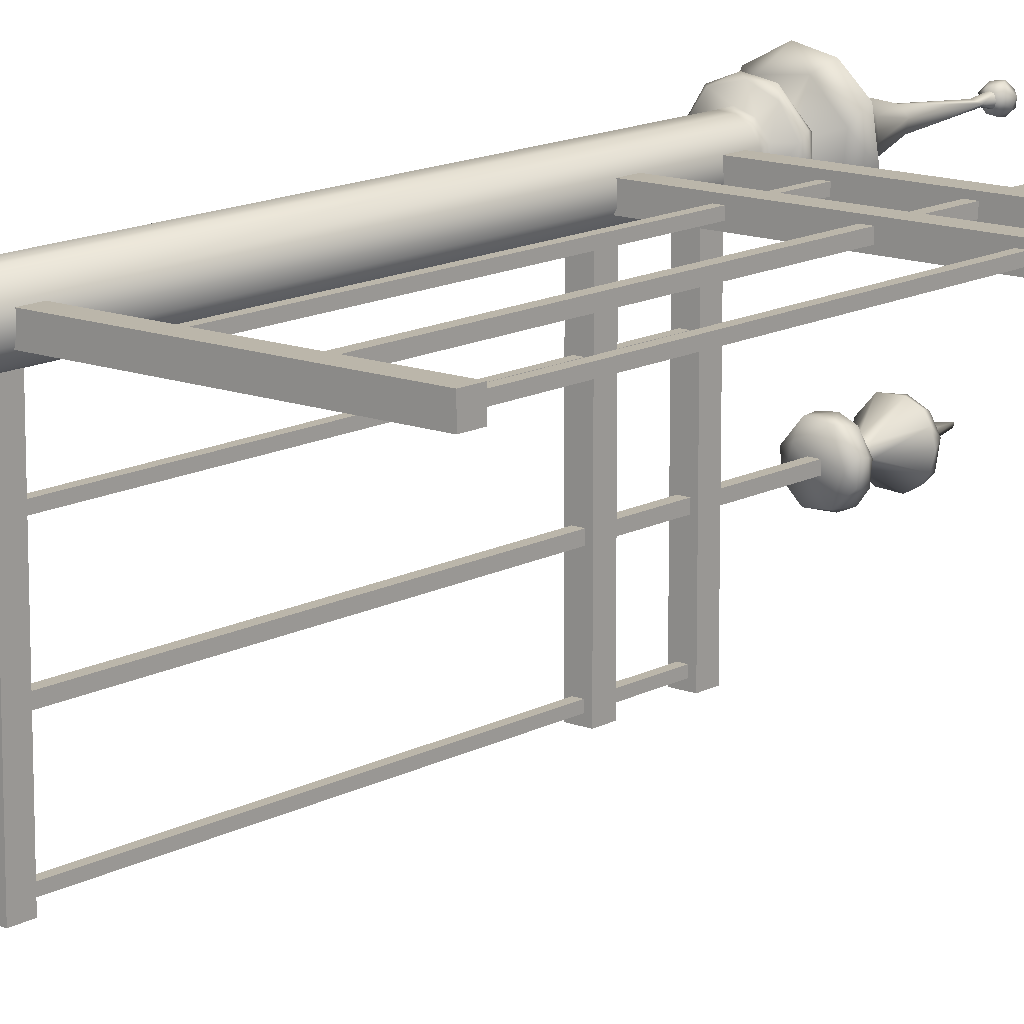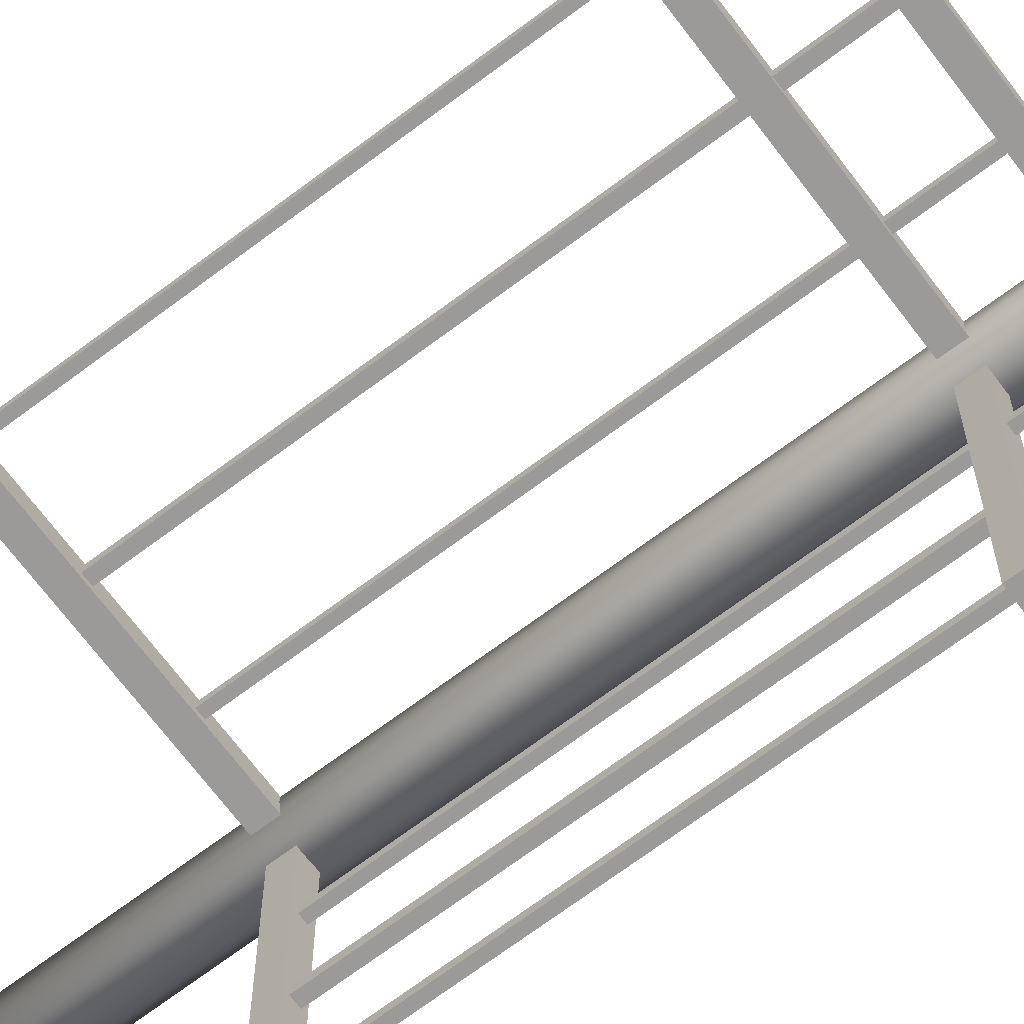
<metadata>
{"format":"obj","ext":"obj","renderer":"f3d","projection":"perspective","resolution":1024,"background":"white","views":[{"elev":13.9,"azim":40.1,"up":"+Z"},{"elev":-69.3,"azim":127.0,"up":"+Z"}]}
</metadata>
<code>
o Fence_Cube.000
v -0.005853 0.6551 -0.3248
v -0.005853 1.789 -0.3248
v -0.005853 1.789 -0.3418
v -0.005853 0.6551 -0.3418
v 0.01114 0.6551 -0.3248
v 0.01114 0.6551 -0.3418
v 0.01114 1.789 -0.3418
v 0.01114 1.789 -0.3248
v -0.004507 0.6418 -0.4928
v -0.004507 1.596 -0.4928
v -0.004507 1.596 -0.5071
v -0.004507 0.6418 -0.5071
v 0.009795 0.6418 -0.4928
v 0.009794 0.6418 -0.5071
v 0.009794 1.596 -0.5071
v 0.009794 1.596 -0.4928
v -0.004507 0.6418 -0.1595
v -0.004507 1.596 -0.1595
v -0.004507 1.596 -0.1738
v -0.004507 0.6418 -0.1738
v 0.009795 0.6418 -0.1595
v 0.009794 0.6418 -0.1738
v 0.009794 1.596 -0.1738
v 0.009794 1.596 -0.1595
v -0.01508 1.604 0.02052
v -0.01508 1.604 -0.5205
v -0.01508 1.569 -0.5205
v -0.01508 1.569 0.02052
v 0.02037 1.604 0.02052
v 0.02037 1.569 0.02052
v 0.02037 1.569 -0.5205
v 0.02037 1.604 -0.5205
v -0.01508 1.443 0.02052
v -0.01508 1.443 -0.5205
v -0.01508 1.408 -0.5205
v -0.01508 1.408 0.02052
v 0.02037 1.443 0.02052
v 0.02037 1.408 0.02052
v 0.02037 1.408 -0.5205
v 0.02037 1.443 -0.5205
v -0.01508 0.6655 0.02052
v -0.01508 0.6655 -0.5205
v -0.01508 0.63 -0.5205
v -0.01508 0.63 0.02052
v 0.02037 0.6655 0.02052
v 0.02037 0.63 0.02052
v 0.02037 0.63 -0.5205
v 0.02037 0.6655 -0.5205
v 0.0367 1.779 -0.3337
v -0.02453 1.78 -0.3124
v 0.02185 1.783 -0.3761
v 0.02238 1.785 -0.2891
v 0.002396 2.02 -0.3364
v 0.003469 2.021 -0.3302
v 0.01068 1.82 -0.3494
v 0.005243 1.858 -0.3508
v -0.000429 1.858 -0.317
v 0.002644 1.82 -0.3164
v 0.01537 1.858 -0.3213
v 0.01884 1.82 -0.3262
v 0.02498 1.819 -0.3605
v -0.02788 1.82 -0.3506
v -0.01146 1.82 -0.3428
v -0.03963 1.785 -0.3562
v -0.01371 1.82 -0.3267
v -0.02276 1.819 -0.3095
v 0.03099 1.82 -0.3121
v 0.0358 1.807 -0.3749
v 0.01139 1.808 -0.3853
v -0.01761 1.788 -0.3805
v -0.01638 1.808 -0.3826
v -0.03655 1.807 -0.3686
v -0.04932 1.807 -0.3434
v -0.04689 1.788 -0.3214
v -0.03655 1.807 -0.2981
v -0.04836 1.809 -0.3222
v -0.01761 1.788 -0.2861
v -0.01638 1.808 -0.284
v 0.01139 1.808 -0.2813
v 0.03568 1.808 -0.2918
v 0.05536 1.8 -0.3203
v 0.05177 1.812 -0.324
v 0.05145 1.788 -0.3195
v 0.05098 1.808 -0.3544
v 0.01767 1.913 -0.3846
v 0.05017 1.913 -0.358
v 0.0368 1.918 -0.3735
v -0.01995 1.915 -0.3829
v 0.006471 1.939 -0.3508
v 0.007402 1.931 -0.3816
v -0.01548 1.938 -0.3461
v -0.01145 1.858 -0.3428
v -0.04976 1.915 -0.348
v -0.02726 1.931 -0.3718
v -0.04713 1.915 -0.3137
v -0.04617 1.932 -0.3333
v -0.02726 1.931 -0.2948
v -0.01305 1.857 -0.3266
v -0.01998 1.915 -0.2838
v 0.007402 1.931 -0.285
v 0.006471 1.939 -0.3159
v -0.01162 1.94 -0.3226
v 0.01767 1.913 -0.2821
v 0.0368 1.918 -0.2932
v 0.05017 1.913 -0.3087
v 0.03593 1.931 -0.2984
v 0.04988 1.931 -0.324
v 0.05536 1.915 -0.3333
v 0.04366 1.931 -0.3617
v 0.01885 1.858 -0.3376
v 0.01646 1.941 -0.3417
v -0.006481 1.952 -0.3413
v 0.01231 1.953 -0.3274
v 0.0217 1.938 -0.3239
v 0.04945 1.788 -0.3514
v 0.000467 2.105 -0.01078
v 0.009814 2.092 -0.01918
v 0.00938 2.077 -0.01712
v 0.003157 2.067 0.000634
v 0.01602 2.101 -0.009288
v 0.02116 2.086 -0.008938
v 0.00278 2.108 1.2e-05
v 0.01693 2.072 0.00027
v -0.007774 2.071 -0.004066
v 0.02242 2.093 0.003805
v 0.01146 2.105 0.008581
v 0.01222 2.084 0.01869
v -0.002239 2.072 0.01272
v 0.01636 2.078 0.0122
v 0.006175 2.096 0.01865
v -0.00313 2.101 0.01459
v -0.008442 2.088 0.01737
v -0.01327 2.097 0.008806
v -0.01631 2.079 0.005292
v -0.008705 2.105 0.000143
v -0.01569 2.084 -0.008266
v -0.015 2.096 -0.006735
v -0.002197 2.073 -0.0142
v -0.007347 2.091 -0.01806
v 0.05002 0.01161 0.01352
v 0.02131 0.01161 -0.04624
v -0.0249 0.01161 -0.04115
v -0.04516 0.01161 -0.009548
v -0.04127 0.01161 0.02192
v -0.01712 0.01161 0.04454
v 0.02122 0.01161 0.0462
v 0.04718 0.01161 -0.01976
v 0.04943 1.652 -0.05701
v 0.0298 1.641 -0.04026
v 0.009636 1.651 -0.07372
v -0.0569 1.651 -0.0443
v -0.02978 1.641 -0.03709
v -0.04655 1.641 1.4e-05
v -0.0717 1.651 0.0126
v -0.02977 1.641 0.03711
v -0.03801 1.651 0.06186
v 0.01008 1.651 0.07358
v 0.0298 1.641 0.04026
v 0.04943 1.652 0.05701
v 0.02751 1.674 -0.06871
v 0.008885 1.682 -0.02583
v 0.0669 1.674 -0.03548
v -0.02655 1.674 -0.06769
v 0.02795 1.674 0.0685
v -0.005092 1.682 0.0251
v -0.0256 1.674 0.06825
v 0.07292 1.674 0.02605
v 0.02199 1.682 0.01763
v 0.02782 1.682 -0.006016
v 0.02585 1.826 -0.03367
v 0.0497 1.784 -0.04702
v 0.0632 1.748 -0.07896
v 0.0996 1.748 -0.01762
v 0.01799 1.904 -0.012
v 0.04233 1.826 -0.006999
v 0.06912 1.781 -0.00692
v 0.06554 1.782 0.0234
v 0.03926 1.825 0.01839
v 0.08959 1.748 0.04811
v 0.02094 1.905 0.004724
v 0.04082 1.782 0.05514
v 0.009711 1.905 0.01796
v 0.0192 1.826 0.03677
v 0.003927 1.782 0.06659
v -0.008457 1.826 0.03898
v -0.009303 1.748 0.09857
v -0.04133 1.783 0.05042
v -0.0693 1.748 0.06758
v -0.0158 1.904 0.00443
v -0.03475 1.829 0.01503
v -0.01387 1.903 -0.009999
v -0.03287 1.826 -0.02008
v -0.0414 1.783 -0.0501
v -0.06964 1.748 -0.06728
v -0.009302 1.748 -0.09857
v -0.008687 1.826 -0.03884
v 0.003927 1.782 -0.06659
v -0.0002 1.904 -0.01897
v -0.03665 1.73 -0.06414
v -0.01008 1.711 -0.02243
v -0.02254 1.711 -0.006266
v -0.03665 1.73 0.06414
v -0.01569 1.711 0.01917
v 0.02491 1.696 -0.005499
v 0.01834 1.71 -0.02161
v 0.02753 1.711 0.008709
v 0.01495 1.697 0.01832
v 0.009983 1.711 0.02459
v -0.007912 1.696 0.01989
v -0.02254 1.682 0.0061
v -0.01858 1.696 0.004209
v -0.01604 1.696 -0.01196
v -0.01783 1.682 -0.01614
v 0.004323 1.697 -0.02229
v 0.06388 1.663 -0.05193
v 0.08139 1.663 -0.009718
v 0.07698 1.663 0.03
v 0.0394 1.663 0.07185
v -0.04872 1.663 0.06196
v -0.07284 1.663 0.02435
v -0.07634 1.663 -0.01434
v -0.04885 1.663 -0.06182
v 0.02621 1.663 -0.07583
v 0.03553 1.626 -0.03303
v 0.01574 1.628 -0.04393
v -0.009158 1.629 -0.04507
v -0.009483 1.629 0.04493
v 0.01532 1.628 0.04415
v 0.03537 1.626 0.0332
v 0.04702 1.628 0.01332
v 0.04761 1.627 -0.0124
v 0.003225 1.641 -0.04887
v 0.003376 1.641 0.04869
v 0.04799 1.641 0.01801
v 0.04958 1.641 -0.01463
v 0.001019 2.04 0.005346
v -0.007218 1.903 0.01644
v -0.002163 2.041 -0.002249
v 0.003408 2.056 -0.005048
v 0.007708 2.055 -0.000919
v -0.03172 1.651 -0.06487
v 0.07496 1.651 0.01872
v 0.07085 1.651 -0.02767
v -0.06441 1.674 -0.02817
v -0.06768 1.674 0.02159
v 0.04719 1.748 0.08698
v -0.09114 1.748 0.02725
v -0.06131 1.787 0.000157
v -0.09404 1.748 -0.01708
v 0.02704 1.73 -0.0707
v 0.06726 1.73 -0.03548
v -0.07378 1.731 4e-06
v 0.02709 1.73 0.07062
v 0.07404 1.73 0.02377
v -0.005901 1.663 0.0788
v -0.005901 1.663 -0.0788
v -0.03194 1.628 -0.03059
v -0.04366 1.626 -0.007057
v -0.04222 1.628 0.009676
v -0.03195 1.628 0.03056
v 0.007901 2.072 -0.008246
v 0.01276 2.072 -0
v 0.001234 2.072 0.009786
v 0.008308 2.072 0.007979
v -0.006599 2.072 0.004968
v -0.006526 2.072 -0.003852
v -0.001315 2.072 -0.008864
v 0.3418 0.6551 0.005853
v 0.3418 1.789 0.005853
v 0.3248 1.789 0.005853
v 0.3248 0.6551 0.005853
v 0.3418 0.6551 -0.01114
v 0.3248 0.6551 -0.01114
v 0.3248 1.789 -0.01114
v 0.3418 1.789 -0.01114
v 0.1738 0.6418 0.004507
v 0.1738 1.596 0.004507
v 0.1595 1.596 0.004507
v 0.1595 0.6418 0.004507
v 0.1738 0.6418 -0.009795
v 0.1595 0.6418 -0.009794
v 0.1595 1.596 -0.009794
v 0.1738 1.596 -0.009794
v 0.5072 0.6418 0.004507
v 0.5072 1.596 0.004507
v 0.4929 1.596 0.004507
v 0.4929 0.6418 0.004507
v 0.5072 0.6418 -0.009795
v 0.4929 0.6418 -0.009794
v 0.4929 1.596 -0.009794
v 0.5072 1.596 -0.009794
v 0.5205 1.604 0.01508
v -0.02051 1.604 0.01508
v -0.02051 1.569 0.01508
v 0.5205 1.569 0.01508
v 0.5205 1.604 -0.02037
v 0.5205 1.569 -0.02037
v -0.02051 1.569 -0.02037
v -0.02051 1.604 -0.02037
v 0.5205 1.443 0.01508
v -0.02051 1.443 0.01508
v -0.02051 1.408 0.01508
v 0.5205 1.408 0.01508
v 0.5205 1.443 -0.02037
v 0.5205 1.408 -0.02037
v -0.02051 1.408 -0.02037
v -0.02051 1.443 -0.02037
v 0.5205 0.6655 0.01508
v -0.02051 0.6655 0.01508
v -0.02051 0.63 0.01508
v 0.5205 0.63 0.01508
v 0.5205 0.6655 -0.02037
v 0.5205 0.63 -0.02037
v -0.02051 0.63 -0.02037
v -0.02051 0.6655 -0.02037
v 0.3317 2.021 -0.004167
v 0.3345 2.02 0.000553
v 0.3004 1.78 0.00392
v 0.3612 1.783 -0.04065
v 0.3577 1.78 0.02178
v 0.324 1.82 0.01264
v 0.3311 1.858 0.01452
v 0.3183 1.858 0.004861
v 0.3478 1.82 0.007473
v 0.3499 1.857 0.002686
v 0.3446 1.82 -0.01622
v 0.3399 1.858 -0.01879
v 0.319 1.82 -0.01356
v 0.3195 1.857 -0.01247
v 0.3042 1.82 -0.02179
v 0.3457 1.819 0.02995
v 0.3806 1.786 -0.01237
v 0.3629 1.82 -0.02132
v 0.2857 1.799 -0.02834
v 0.2838 1.812 -0.0144
v 0.3058 1.808 -0.04715
v 0.2951 1.785 -0.03251
v 0.2806 1.791 0.00366
v 0.2909 1.809 0.02771
v 0.2915 1.788 0.02531
v 0.3061 1.816 0.0359
v 0.3188 1.785 0.04406
v 0.3175 1.796 0.04905
v 0.3333 1.811 0.04772
v 0.3569 1.791 0.04516
v 0.3702 1.808 0.03561
v 0.3848 1.809 0.01094
v 0.3801 1.788 0.0154
v 0.382 1.808 -0.02415
v 0.3586 1.807 -0.0499
v 0.332 1.791 -0.0554
v 0.3293 1.811 -0.05228
v 0.2904 1.914 -0.03416
v 0.2986 1.931 -0.03804
v 0.281 1.914 -0.01195
v 0.2849 1.931 0.008006
v 0.2816 1.915 0.01124
v 0.2968 1.915 0.03615
v 0.3055 1.931 0.03682
v 0.3174 1.94 0.004354
v 0.335 1.938 0.01906
v 0.3223 1.915 0.04937
v 0.3381 1.931 0.0461
v 0.3443 1.915 0.04918
v 0.3632 1.914 0.0415
v 0.3709 1.931 0.0282
v 0.3543 1.938 -0.007555
v 0.3808 1.915 0.02097
v 0.3872 1.916 -0.006705
v 0.3817 1.931 -0.002623
v 0.3709 1.931 -0.03342
v 0.3746 1.913 -0.03593
v 0.3487 1.915 -0.05407
v 0.3381 1.931 -0.05137
v 0.317 1.915 -0.05391
v 0.3251 1.938 -0.02238
v 0.3263 1.955 -0.01101
v 0.3383 1.956 0.007262
v 0.343 1.955 -0.009389
v 0.3106 1.788 -0.0469
f 49 50 51
f 49 52 50
f 57 58 59
f 62 63 55
f 51 50 64
f 65 66 58
f 58 67 60
f 51 69 68
f 70 71 69
f 70 72 71
f 64 73 72
f 74 75 76
f 50 77 74
f 75 77 78
f 78 77 79
f 79 52 80
f 80 81 82
f 56 85 86
f 89 90 91
f 56 88 85
f 88 92 93
f 93 96 94
f 96 95 97
f 95 98 99
f 100 101 102
f 57 103 99
f 103 59 105
f 106 105 107
f 86 110 56
f 87 109 86
f 89 53 111
f 91 112 89
f 112 54 53
f 54 101 113
f 101 114 113
f 59 58 60
f 110 60 55
f 55 56 110
f 61 62 55
f 65 62 66
f 66 67 58
f 61 68 69
f 51 70 69
f 51 64 70
f 71 72 62
f 70 64 72
f 62 72 73
f 62 73 76
f 74 64 50
f 66 76 75
f 74 77 75
f 66 75 78
f 77 50 52
f 79 77 52
f 79 80 67
f 80 82 67
f 49 51 115
f 84 68 61
f 86 85 87
f 85 88 90
f 90 94 91
f 56 92 88
f 94 88 93
f 94 96 91
f 96 93 95
f 102 96 97
f 97 95 99
f 98 57 99
f 97 100 102
f 100 99 103
f 57 59 103
f 104 103 105
f 106 104 105
f 114 106 107
f 108 107 105
f 89 112 53
f 112 102 54
f 102 101 54
f 120 117 116
f 122 120 116
f 121 123 118
f 125 123 121
f 120 125 121
f 126 120 122
f 125 129 123
f 125 127 129
f 126 130 127
f 122 131 126
f 132 127 130
f 122 135 131
f 132 134 128
f 133 137 134
f 136 134 137
f 136 124 134
f 138 124 136
f 137 139 136
f 139 118 138
f 140 142 141
f 140 143 142
f 140 144 143
f 140 145 144
f 140 146 145
f 140 141 147
f 148 149 150
f 151 153 154
f 154 155 156
f 157 158 159
f 160 161 162
f 164 165 166
f 167 168 164
f 172 171 173
f 174 175 170
f 171 175 176
f 178 181 177
f 182 183 178
f 183 184 181
f 182 185 183
f 185 187 184
f 186 187 188
f 193 195 194
f 196 197 193
f 198 170 196
f 170 171 197
f 199 200 201
f 204 169 161
f 206 207 204
f 168 207 165
f 208 209 207
f 209 210 165
f 203 211 209
f 212 200 214
f 162 216 215
f 167 218 217
f 219 154 156
f 154 221 151
f 223 160 215
f 225 141 226
f 146 228 227
f 140 230 229
f 140 231 230
f 231 147 224
f 224 147 141
f 225 232 149
f 226 152 232
f 227 233 155
f 233 228 158
f 236 237 182
f 236 189 237
f 191 238 198
f 239 174 198
f 264 236 240
f 118 119 138
f 121 118 117
f 123 119 118
f 123 129 128
f 126 125 120
f 125 126 127
f 127 128 129
f 123 128 119
f 126 131 130
f 131 132 130
f 132 128 127
f 119 128 134
f 133 131 135
f 131 133 132
f 132 133 134
f 135 137 133
f 136 139 138
f 135 122 116
f 137 116 139
f 138 119 124
f 117 118 139
f 116 117 139
f 150 149 232
f 152 153 151
f 154 153 155
f 233 158 157
f 242 234 235
f 160 163 161
f 164 168 165
f 167 169 168
f 162 161 169
f 170 175 171
f 173 171 176
f 179 177 181
f 180 182 178
f 185 184 183
f 185 182 237
f 190 187 185
f 186 184 187
f 185 237 190
f 237 189 190
f 247 248 249
f 248 190 192
f 193 192 196
f 195 193 197
f 197 196 170
f 198 174 170
f 205 250 251
f 172 250 195
f 195 199 194
f 252 199 201
f 252 247 249
f 202 252 203
f 202 186 188
f 253 246 186
f 179 254 173
f 206 204 205
f 204 207 168
f 165 207 209
f 208 203 209
f 209 211 210
f 212 201 200
f 200 205 214
f 214 204 161
f 167 216 162
f 167 164 218
f 157 218 255
f 166 245 219
f 154 219 220
f 221 154 220
f 221 222 151
f 244 163 222
f 223 150 256
f 215 160 162
f 141 142 226
f 228 146 229
f 145 146 227
f 146 140 229
f 224 225 149
f 152 226 257
f 259 153 258
f 233 227 228
f 260 227 155
f 228 229 158
f 235 230 231
f 174 240 180
f 238 239 198
f 261 262 240
f 264 263 236
f 236 263 265
f 267 261 239
f 8 5 6 7
f 5 1 4 6
f 6 4 3 7
f 2 3 7 8
f 1 5 8 2
f 12 9 10 11
f 16 13 14 15
f 14 13 9 12
f 14 12 11 15
f 15 11 10 16
f 9 13 16 10
f 20 17 18 19
f 24 21 22 23
f 22 21 17 20
f 22 20 19 23
f 23 19 18 24
f 17 21 24 18
f 28 25 26 27
f 32 29 30 31
f 29 25 28 30
f 30 28 27 31
f 31 27 26 32
f 25 29 32 26
f 36 33 34 35
f 40 37 38 39
f 37 33 36 38
f 38 36 35 39
f 39 35 34 40
f 33 37 40 34
f 44 41 42 43
f 48 45 46 47
f 45 41 44 46
f 46 44 43 47
f 47 43 42 48
f 41 45 48 42
f 63 92 56 55
f 92 63 65 98
f 65 58 57 98
f 67 61 55 60
f 60 110 59
f 62 65 63
f 61 69 71 62
f 78 79 67 66
f 73 64 74
f 76 66 62
f 76 73 74
f 80 52 83 81
f 84 61 67 82
f 49 83 52
f 81 83 115 84
f 84 82 81
f 68 84 115 51
f 49 115 83
f 109 90 89 111
f 109 87 85 90
f 101 100 106 114
f 94 90 88
f 93 92 98
f 96 102 91
f 95 93 98
f 99 100 97
f 103 104 106 100
f 110 108 105 59
f 109 111 114 107
f 108 86 109 107
f 111 53 54 113
f 86 108 110
f 102 112 91
f 232 152 241 150
f 111 113 114
f 121 117 120
f 119 134 124
f 137 135 116
f 156 155 233 157
f 151 241 152
f 234 242 159 158
f 148 243 235 149
f 243 242 235
f 210 213 244 245
f 213 161 163
f 213 163 244
f 245 166 165 210
f 177 179 173 176
f 169 167 162
f 175 174 180
f 175 178 177 176
f 246 181 184 186
f 178 175 180
f 246 179 181
f 181 178 183
f 248 247 188 187
f 189 191 192 190
f 190 248 187
f 4 1 2 3
f 248 193 194 249
f 191 198 196 192
f 193 248 192
f 197 171 172 195
f 199 250 205 200
f 172 251 250
f 252 249 194 199
f 195 250 199
f 188 247 252 202
f 201 203 252
f 208 253 202 203
f 253 208 206 254
f 202 253 186
f 179 246 253 254
f 251 254 206 205
f 212 213 210 211
f 254 251 173
f 251 172 173
f 204 168 169
f 207 206 208
f 211 203 201
f 214 161 213 212
f 212 211 201
f 217 218 159 242
f 204 214 205
f 215 243 148
f 243 215 216
f 242 243 216
f 242 216 217
f 217 216 167
f 164 166 255 218
f 218 157 159
f 255 219 156 157
f 256 150 241 222
f 166 219 255
f 220 219 245
f 221 220 245
f 221 245 244
f 244 222 221
f 222 241 151
f 160 223 256 163
f 256 222 163
f 223 215 148 150
f 143 258 257 142
f 225 224 141
f 257 226 142
f 144 259 258 143
f 145 227 260 144
f 260 259 144
f 152 257 258 153
f 231 140 147
f 232 225 226
f 259 260 155 153
f 158 229 230 234
f 149 235 231 224
f 230 235 234
f 240 236 182 180
f 174 239 240
f 266 238 236 265
f 189 236 238
f 191 189 238
f 262 264 240
f 238 266 239
f 239 266 267
f 240 239 261
f 318 319 320
f 321 322 323
f 324 325 322
f 325 326 327
f 328 329 327
f 328 330 321
f 331 324 321
f 320 319 332
f 324 333 326
f 334 335 336
f 335 338 339
f 318 340 338
f 340 339 338
f 344 345 346
f 345 320 348
f 347 333 331
f 346 348 347
f 347 332 349
f 349 319 350
f 352 330 333
f 354 355 356
f 353 329 355
f 358 359 356
f 323 358 357
f 360 359 361
f 322 362 358
f 362 363 359
f 362 322 364
f 322 365 364
f 366 367 361
f 365 325 368
f 370 369 371
f 325 372 369
f 373 374 371
f 327 375 373
f 353 354 375
f 360 317 316
f 361 378 360
f 317 378 379
f 367 379 378
f 317 379 316
f 376 377 379
f 321 324 322
f 325 324 326
f 326 328 327
f 321 341 331
f 319 318 337
f 330 341 321
f 318 320 342
f 333 324 331
f 338 337 318
f 337 338 334
f 335 334 338
f 318 342 340
f 341 339 343
f 341 344 331
f 341 343 344
f 344 343 345
f 345 342 320
f 332 348 320
f 331 344 346
f 346 347 331
f 345 348 346
f 348 332 347
f 347 349 333
f 332 319 349
f 349 350 333
f 352 350 351
f 350 319 351
f 350 352 333
f 330 352 336
f 354 353 355
f 356 355 357
f 357 358 356
f 356 359 360
f 358 323 322
f 358 362 359
f 361 359 363
f 362 364 363
f 361 363 366
f 365 322 325
f 365 368 366
f 367 366 370
f 367 370 371
f 369 372 371
f 372 325 327
f 372 373 371
f 374 373 375
f 374 354 376
f 375 327 329
f 353 375 329
f 376 360 377
f 316 377 360
f 360 378 317
f 361 367 378
f 379 367 376
f 379 377 316
f 271 268 269 270
f 275 272 273 274
f 272 268 271 273
f 273 271 270 274
f 269 270 274 275
f 268 272 275 269
f 279 276 277 278
f 283 280 281 282
f 281 280 276 279
f 281 279 278 282
f 282 278 277 283
f 276 280 283 277
f 287 284 285 286
f 291 288 289 290
f 289 288 284 287
f 289 287 286 290
f 290 286 285 291
f 284 288 291 285
f 295 292 293 294
f 299 296 297 298
f 296 292 295 297
f 297 295 294 298
f 298 294 293 299
f 292 296 299 293
f 303 300 301 302
f 307 304 305 306
f 304 300 303 305
f 305 303 302 306
f 306 302 301 307
f 300 304 307 301
f 311 308 309 310
f 315 312 313 314
f 312 308 311 313
f 313 311 310 314
f 314 310 309 315
f 308 312 315 309
f 328 321 323 329
f 326 333 330 328
f 330 335 339 341
f 330 336 335
f 340 342 343 339
f 337 380 351 319
f 343 342 345
f 352 351 336
f 380 336 351
f 334 336 380 337
f 356 360 376 354
f 355 329 323 357
f 363 364 365 366
f 368 369 370 366
f 367 371 374 376
f 325 369 368
f 373 372 327
f 354 374 375

</code>
